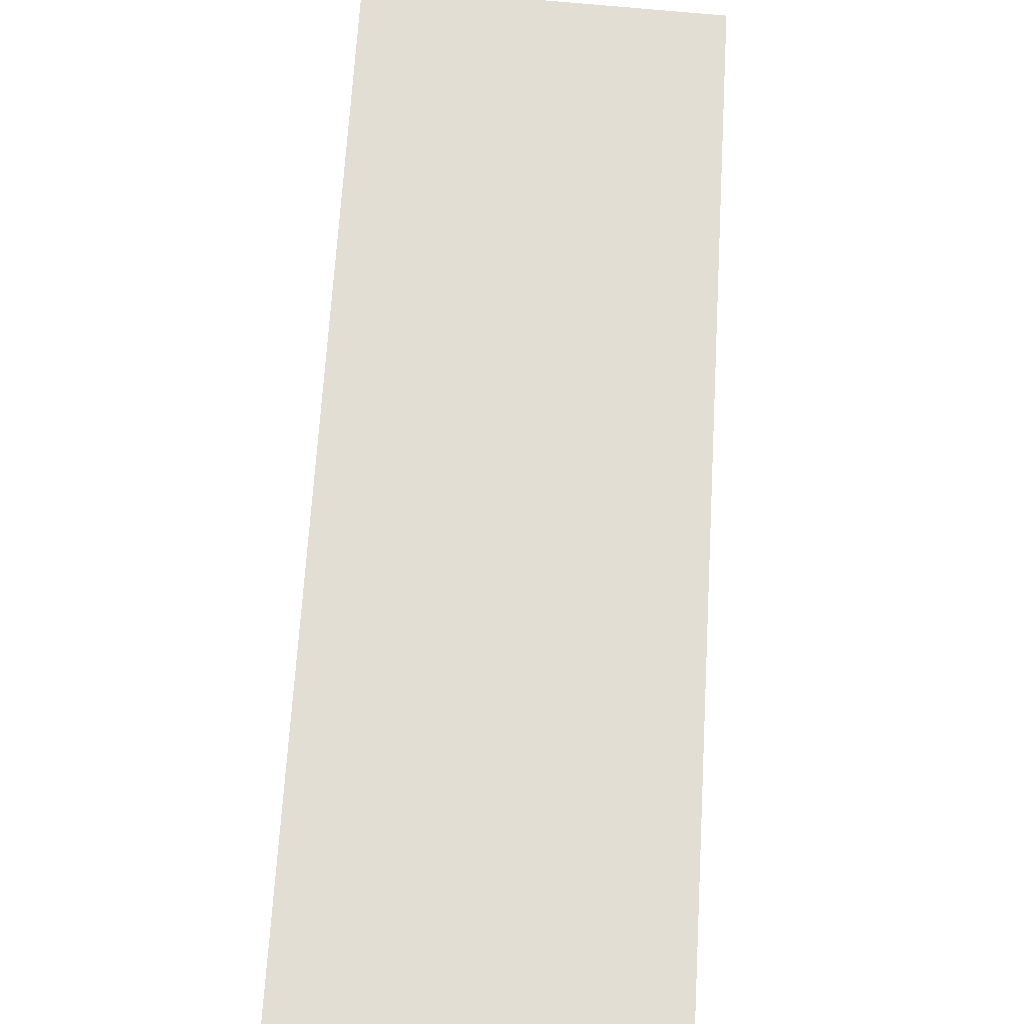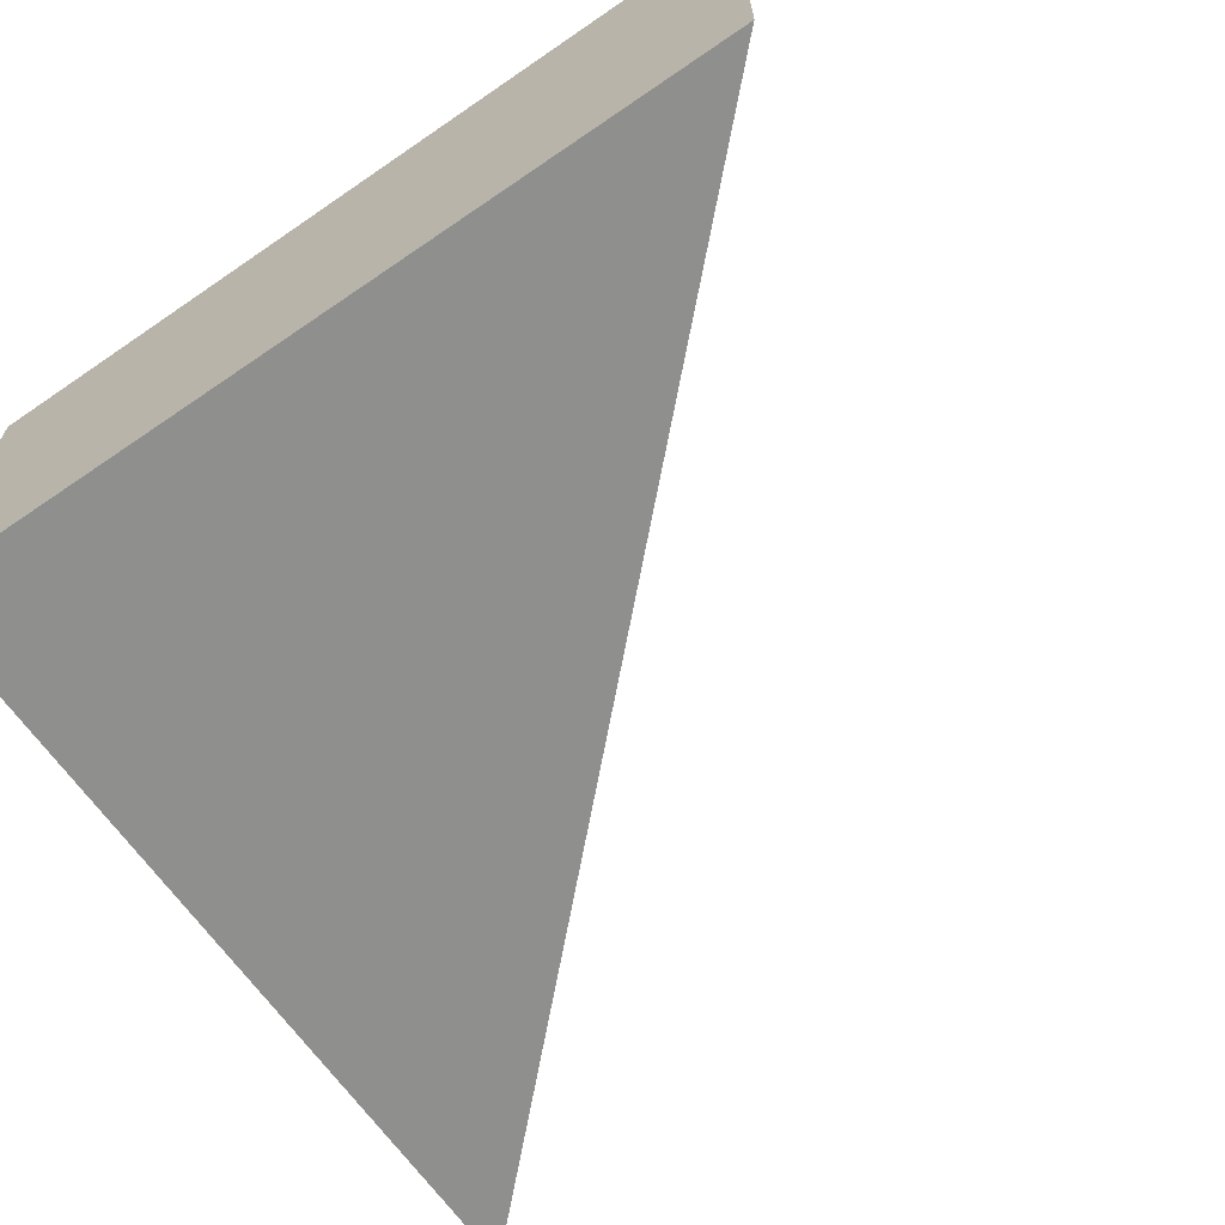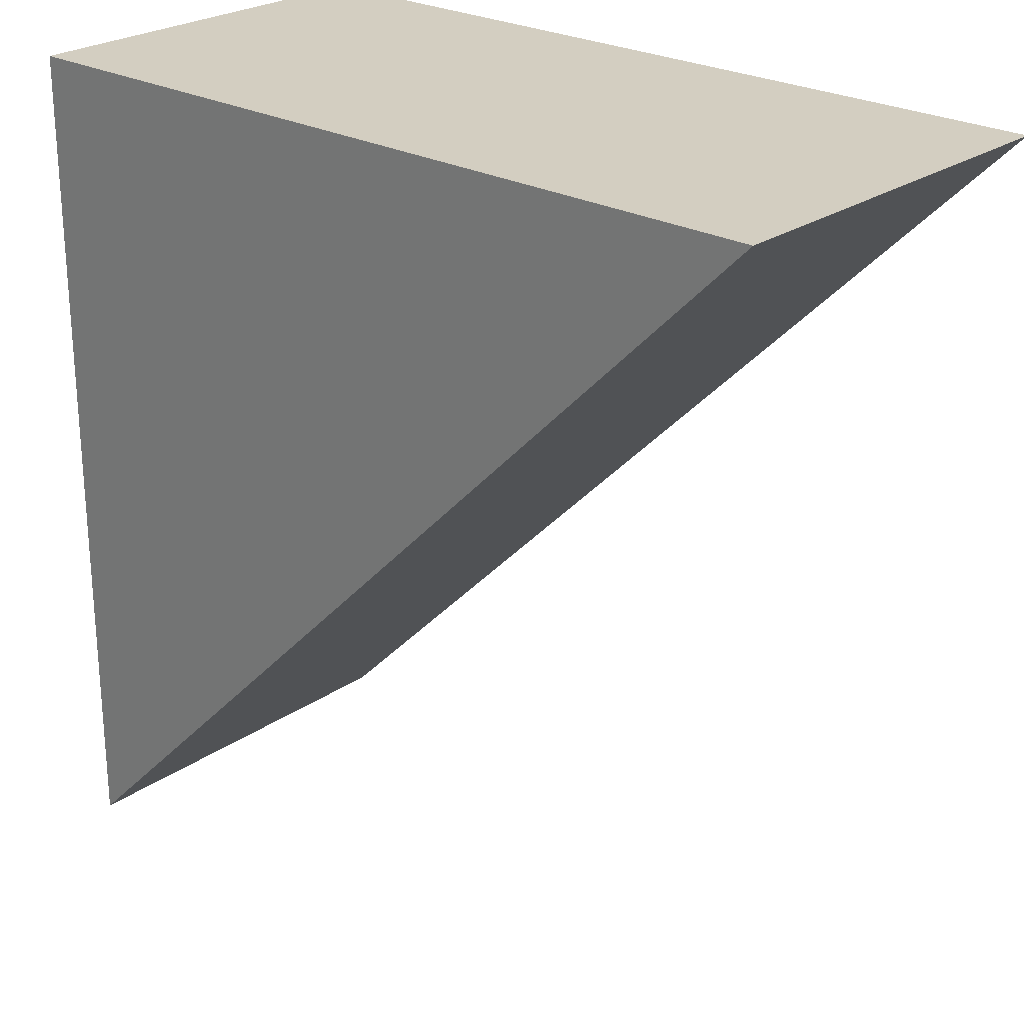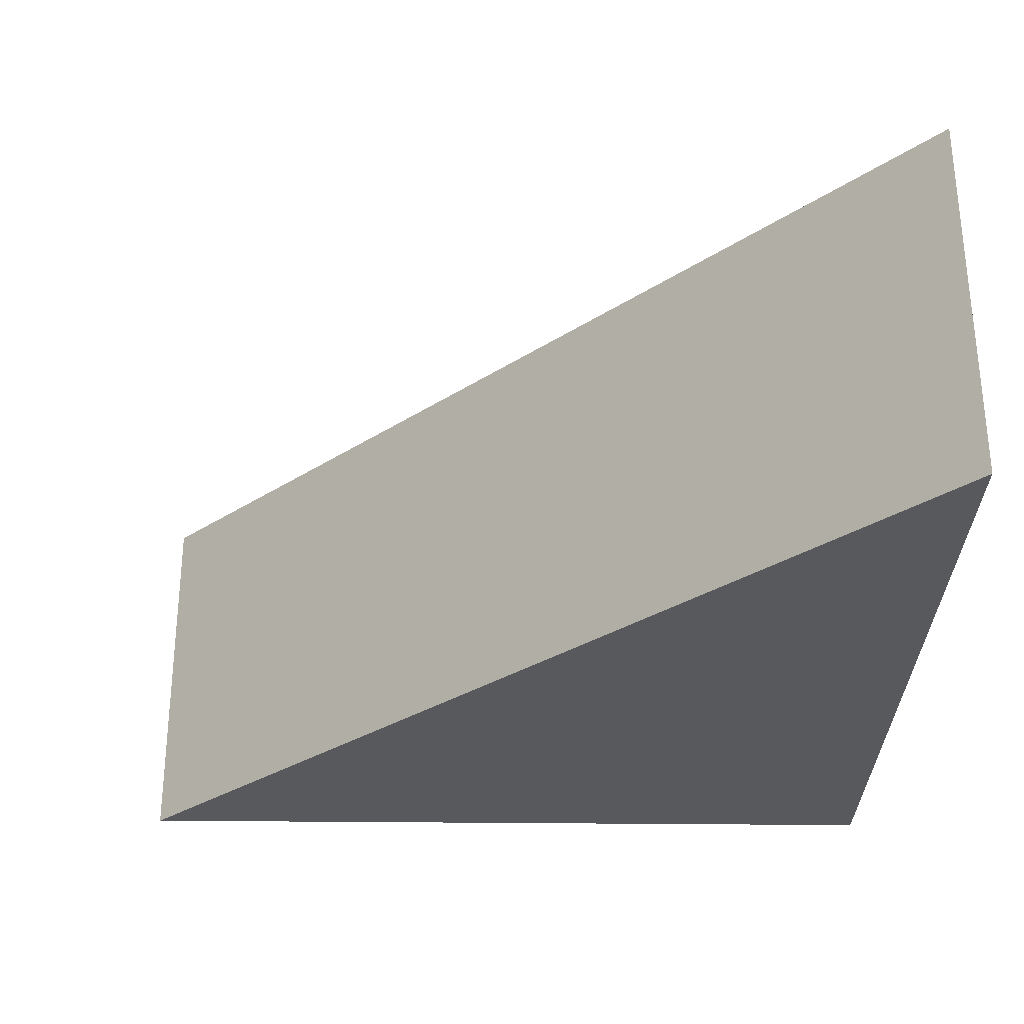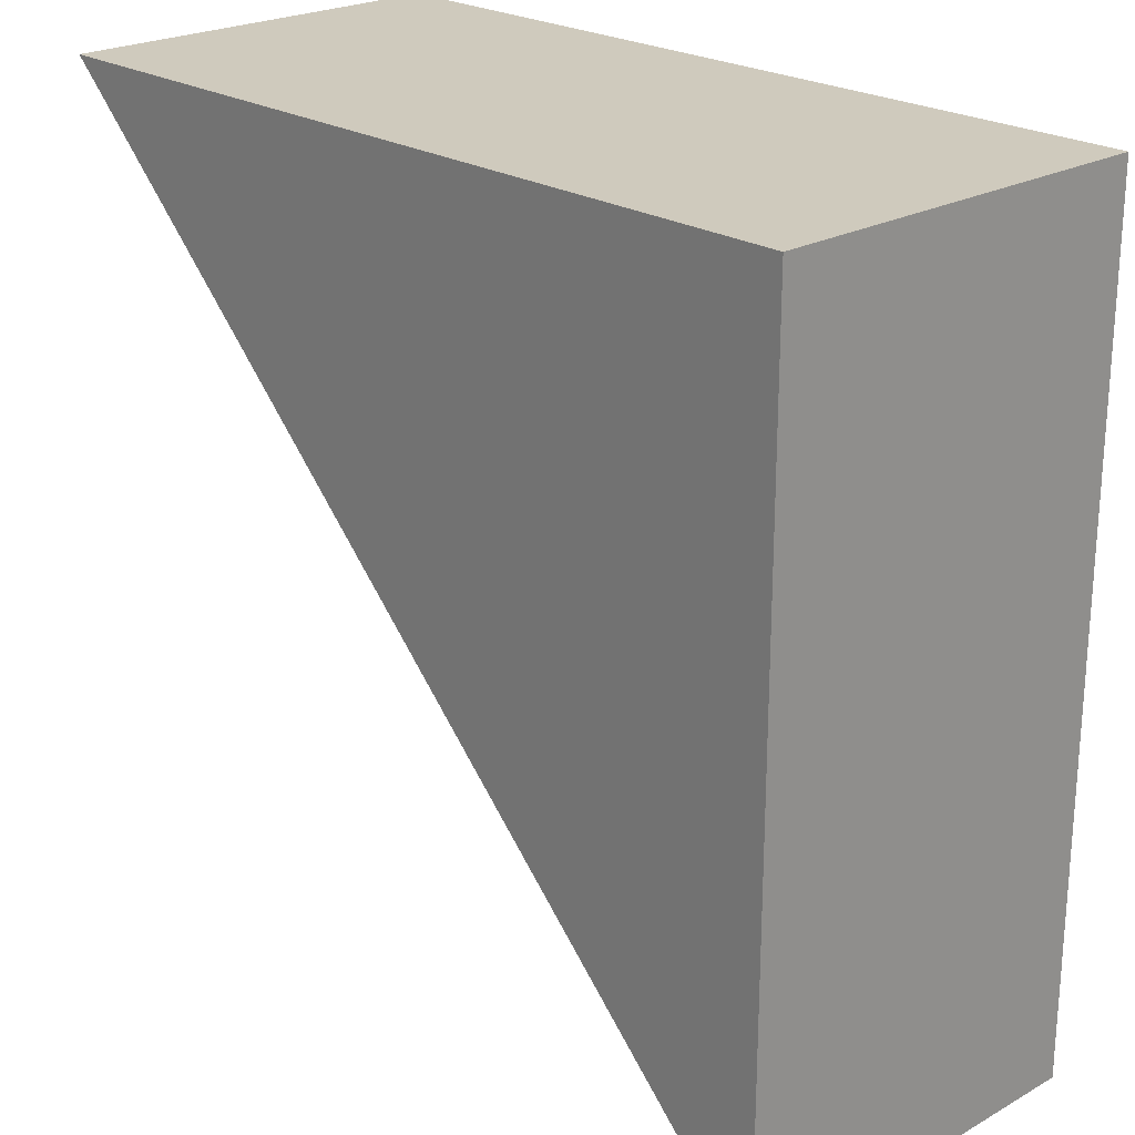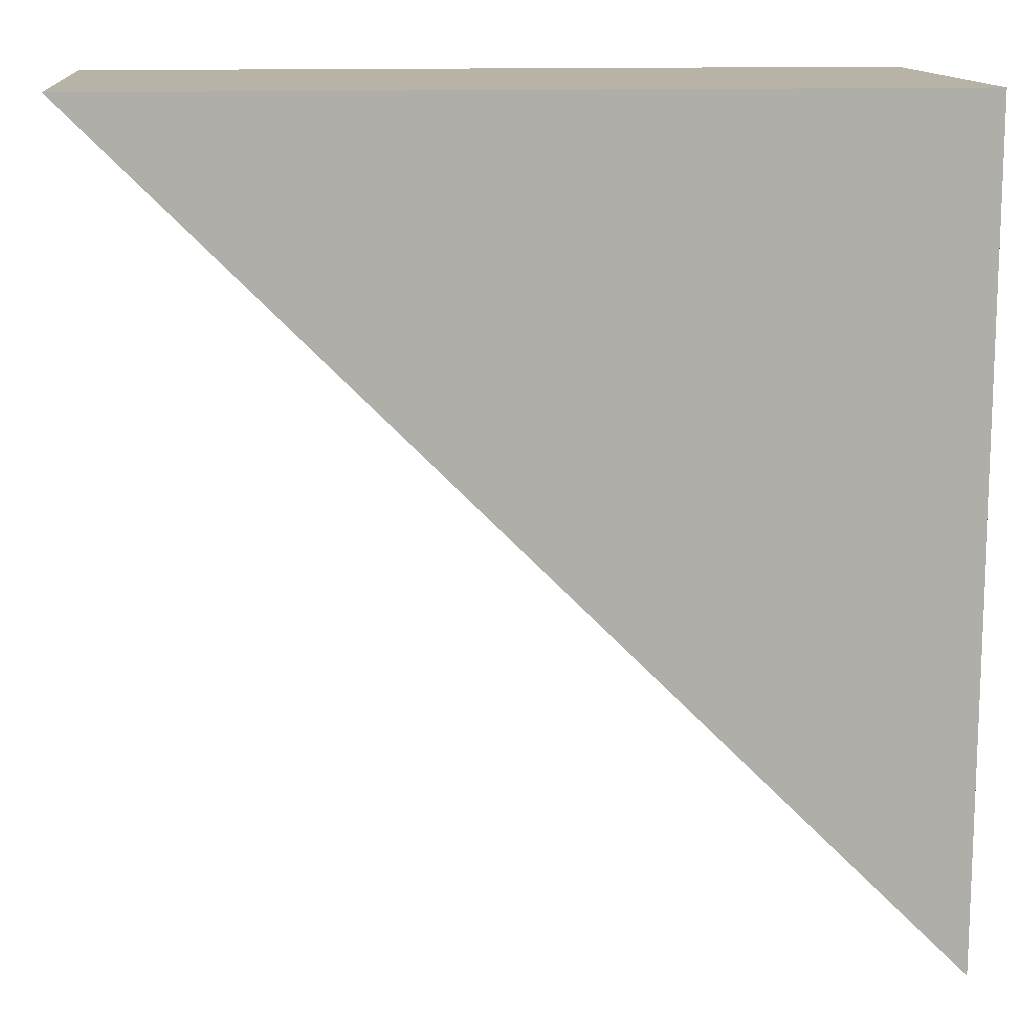
<metadata>
{"format":"obj","ext":"obj","renderer":"f3d","projection":"perspective","resolution":1024,"background":"white","views":[{"elev":-67.1,"azim":85.2,"up":"+Z"},{"elev":-65.2,"azim":34.6,"up":"+Y"},{"elev":25.0,"azim":41.9,"up":"+Z"},{"elev":-29.7,"azim":179.0,"up":"+Y"},{"elev":23.1,"azim":-133.4,"up":"+Z"},{"elev":12.9,"azim":174.8,"up":"+Z"}]}
</metadata>
<code>
g default
v -1.041 1.611 1.109
v -1.041 1.611 -2.091
v 2.159 1.611 1.109
v -1.041 0.1164 -2.091
v 2.159 0.1164 1.109
v -1.041 0.1164 1.109
g polySurfaceShape6
f 2 1 3
f 4 5 6
f 2 3 5 4
f 1 2 4 6
f 3 1 6 5

</code>
